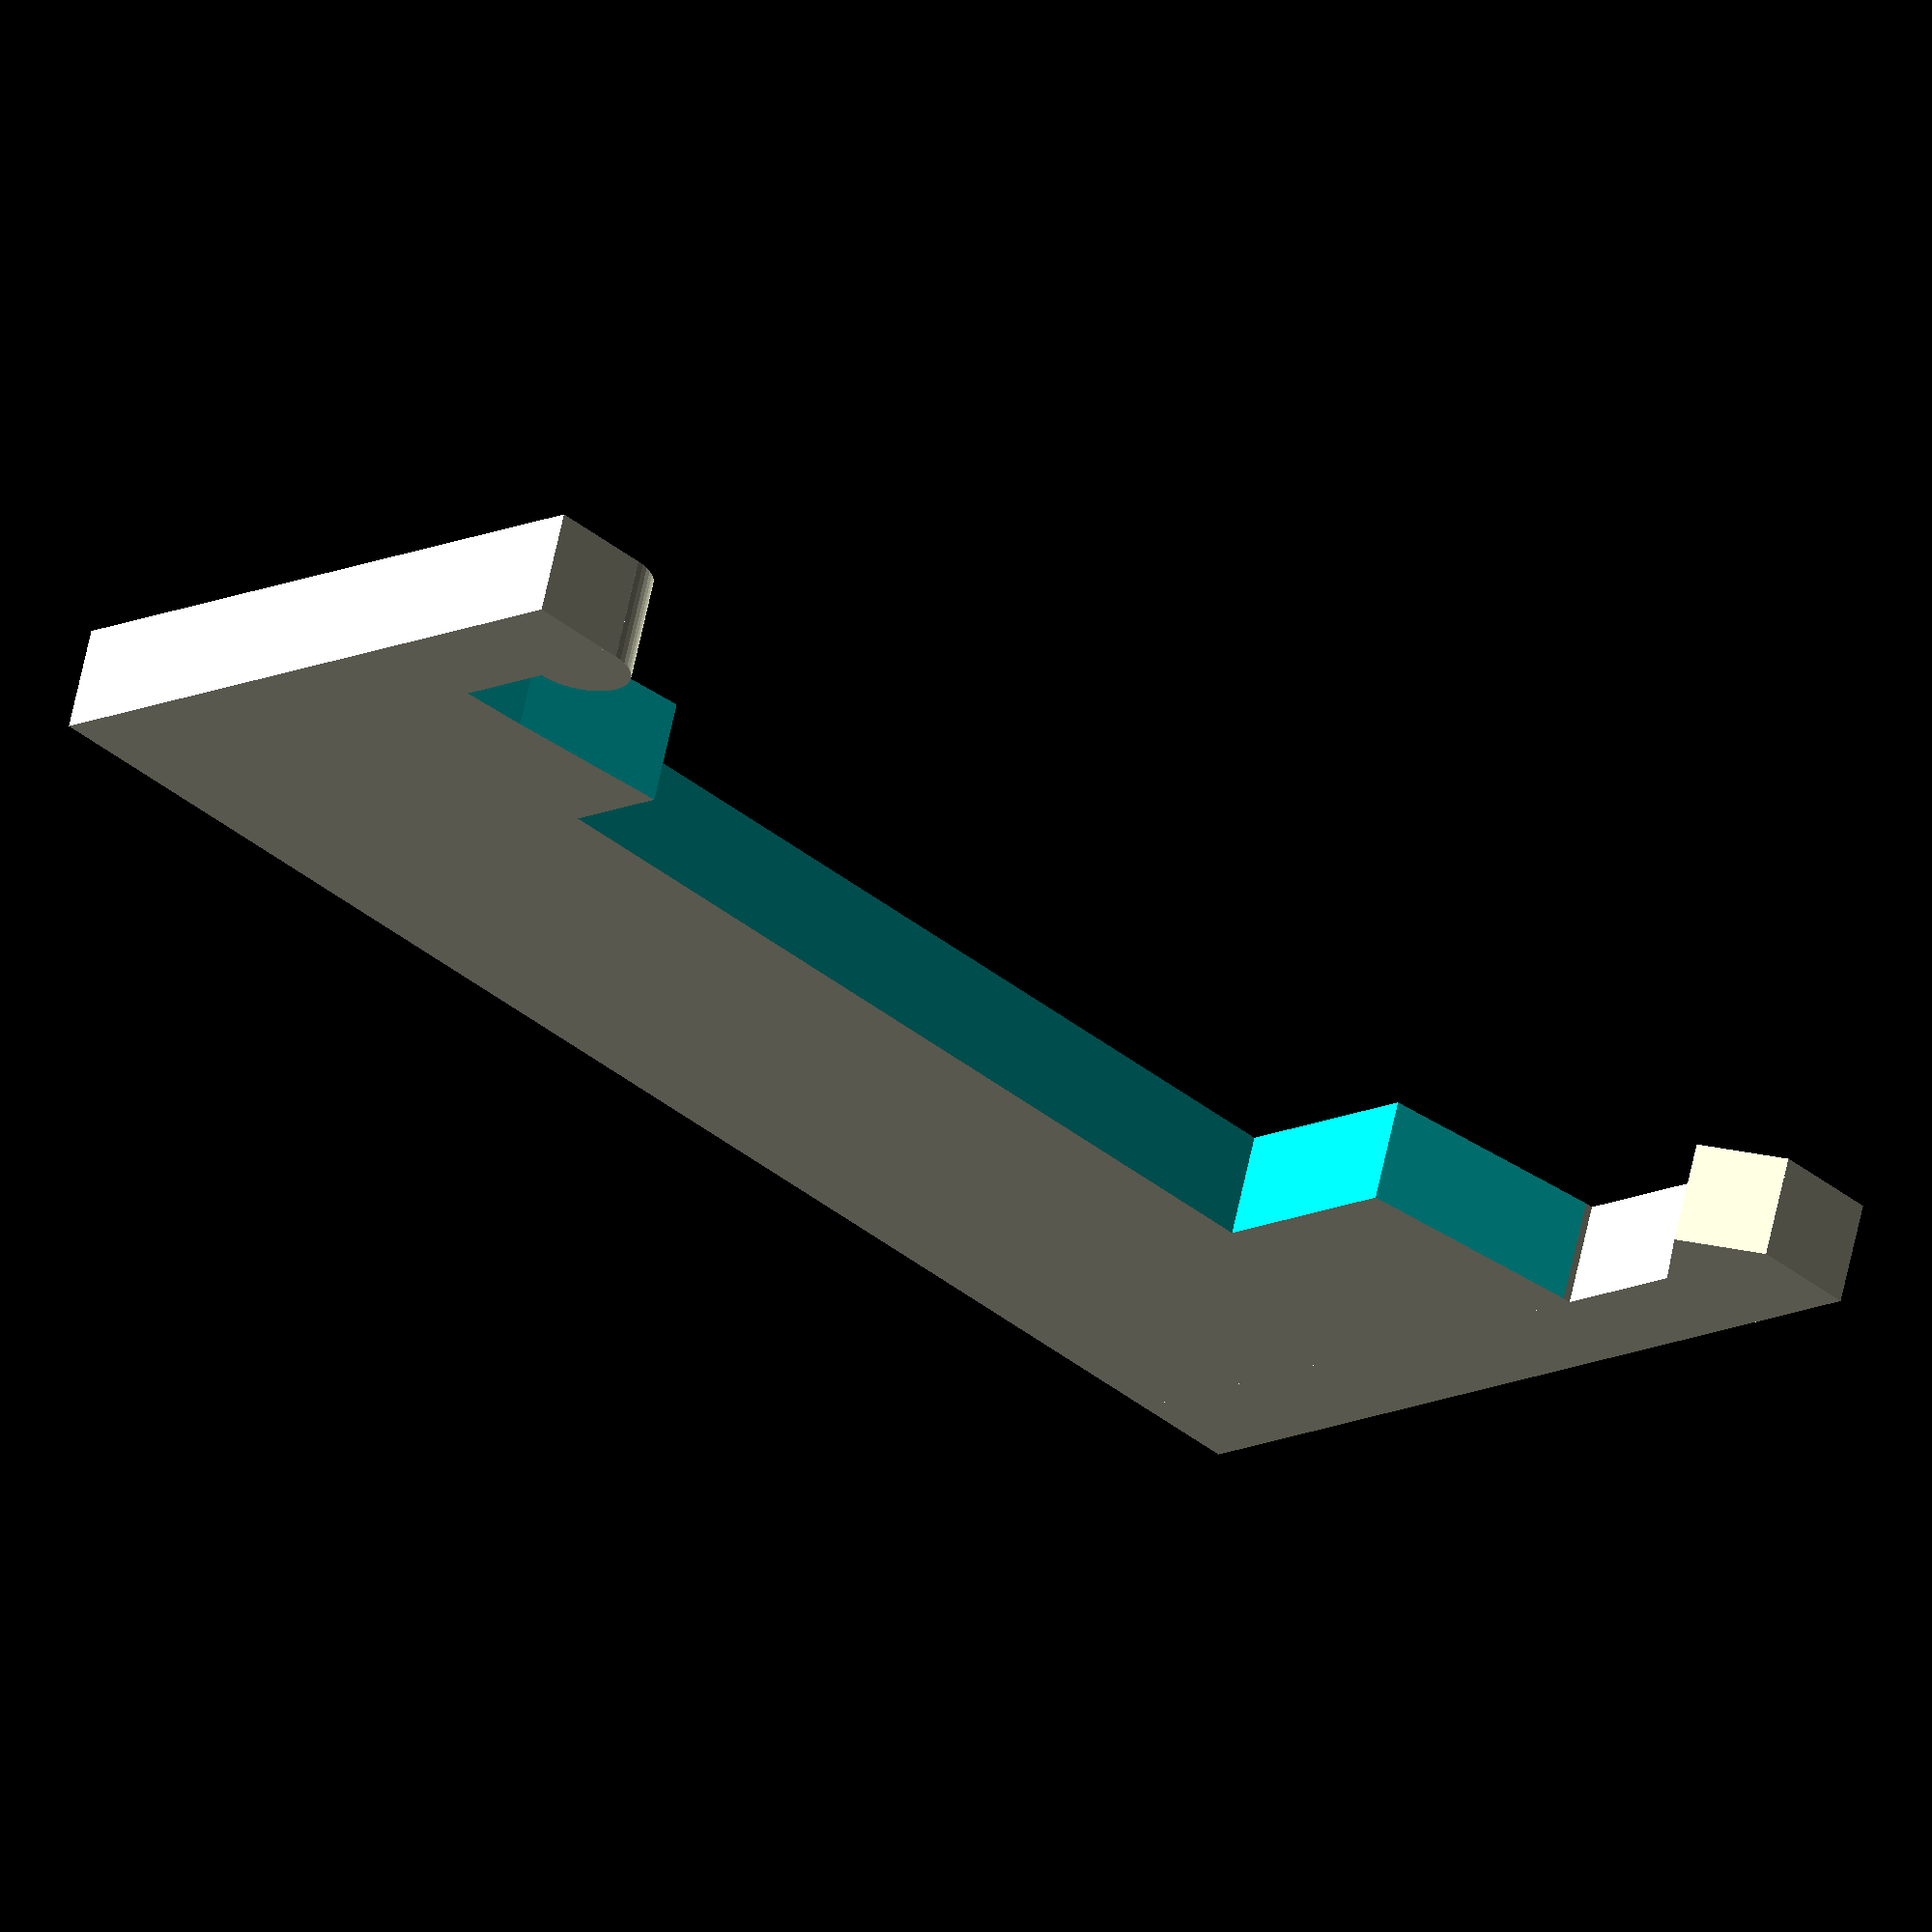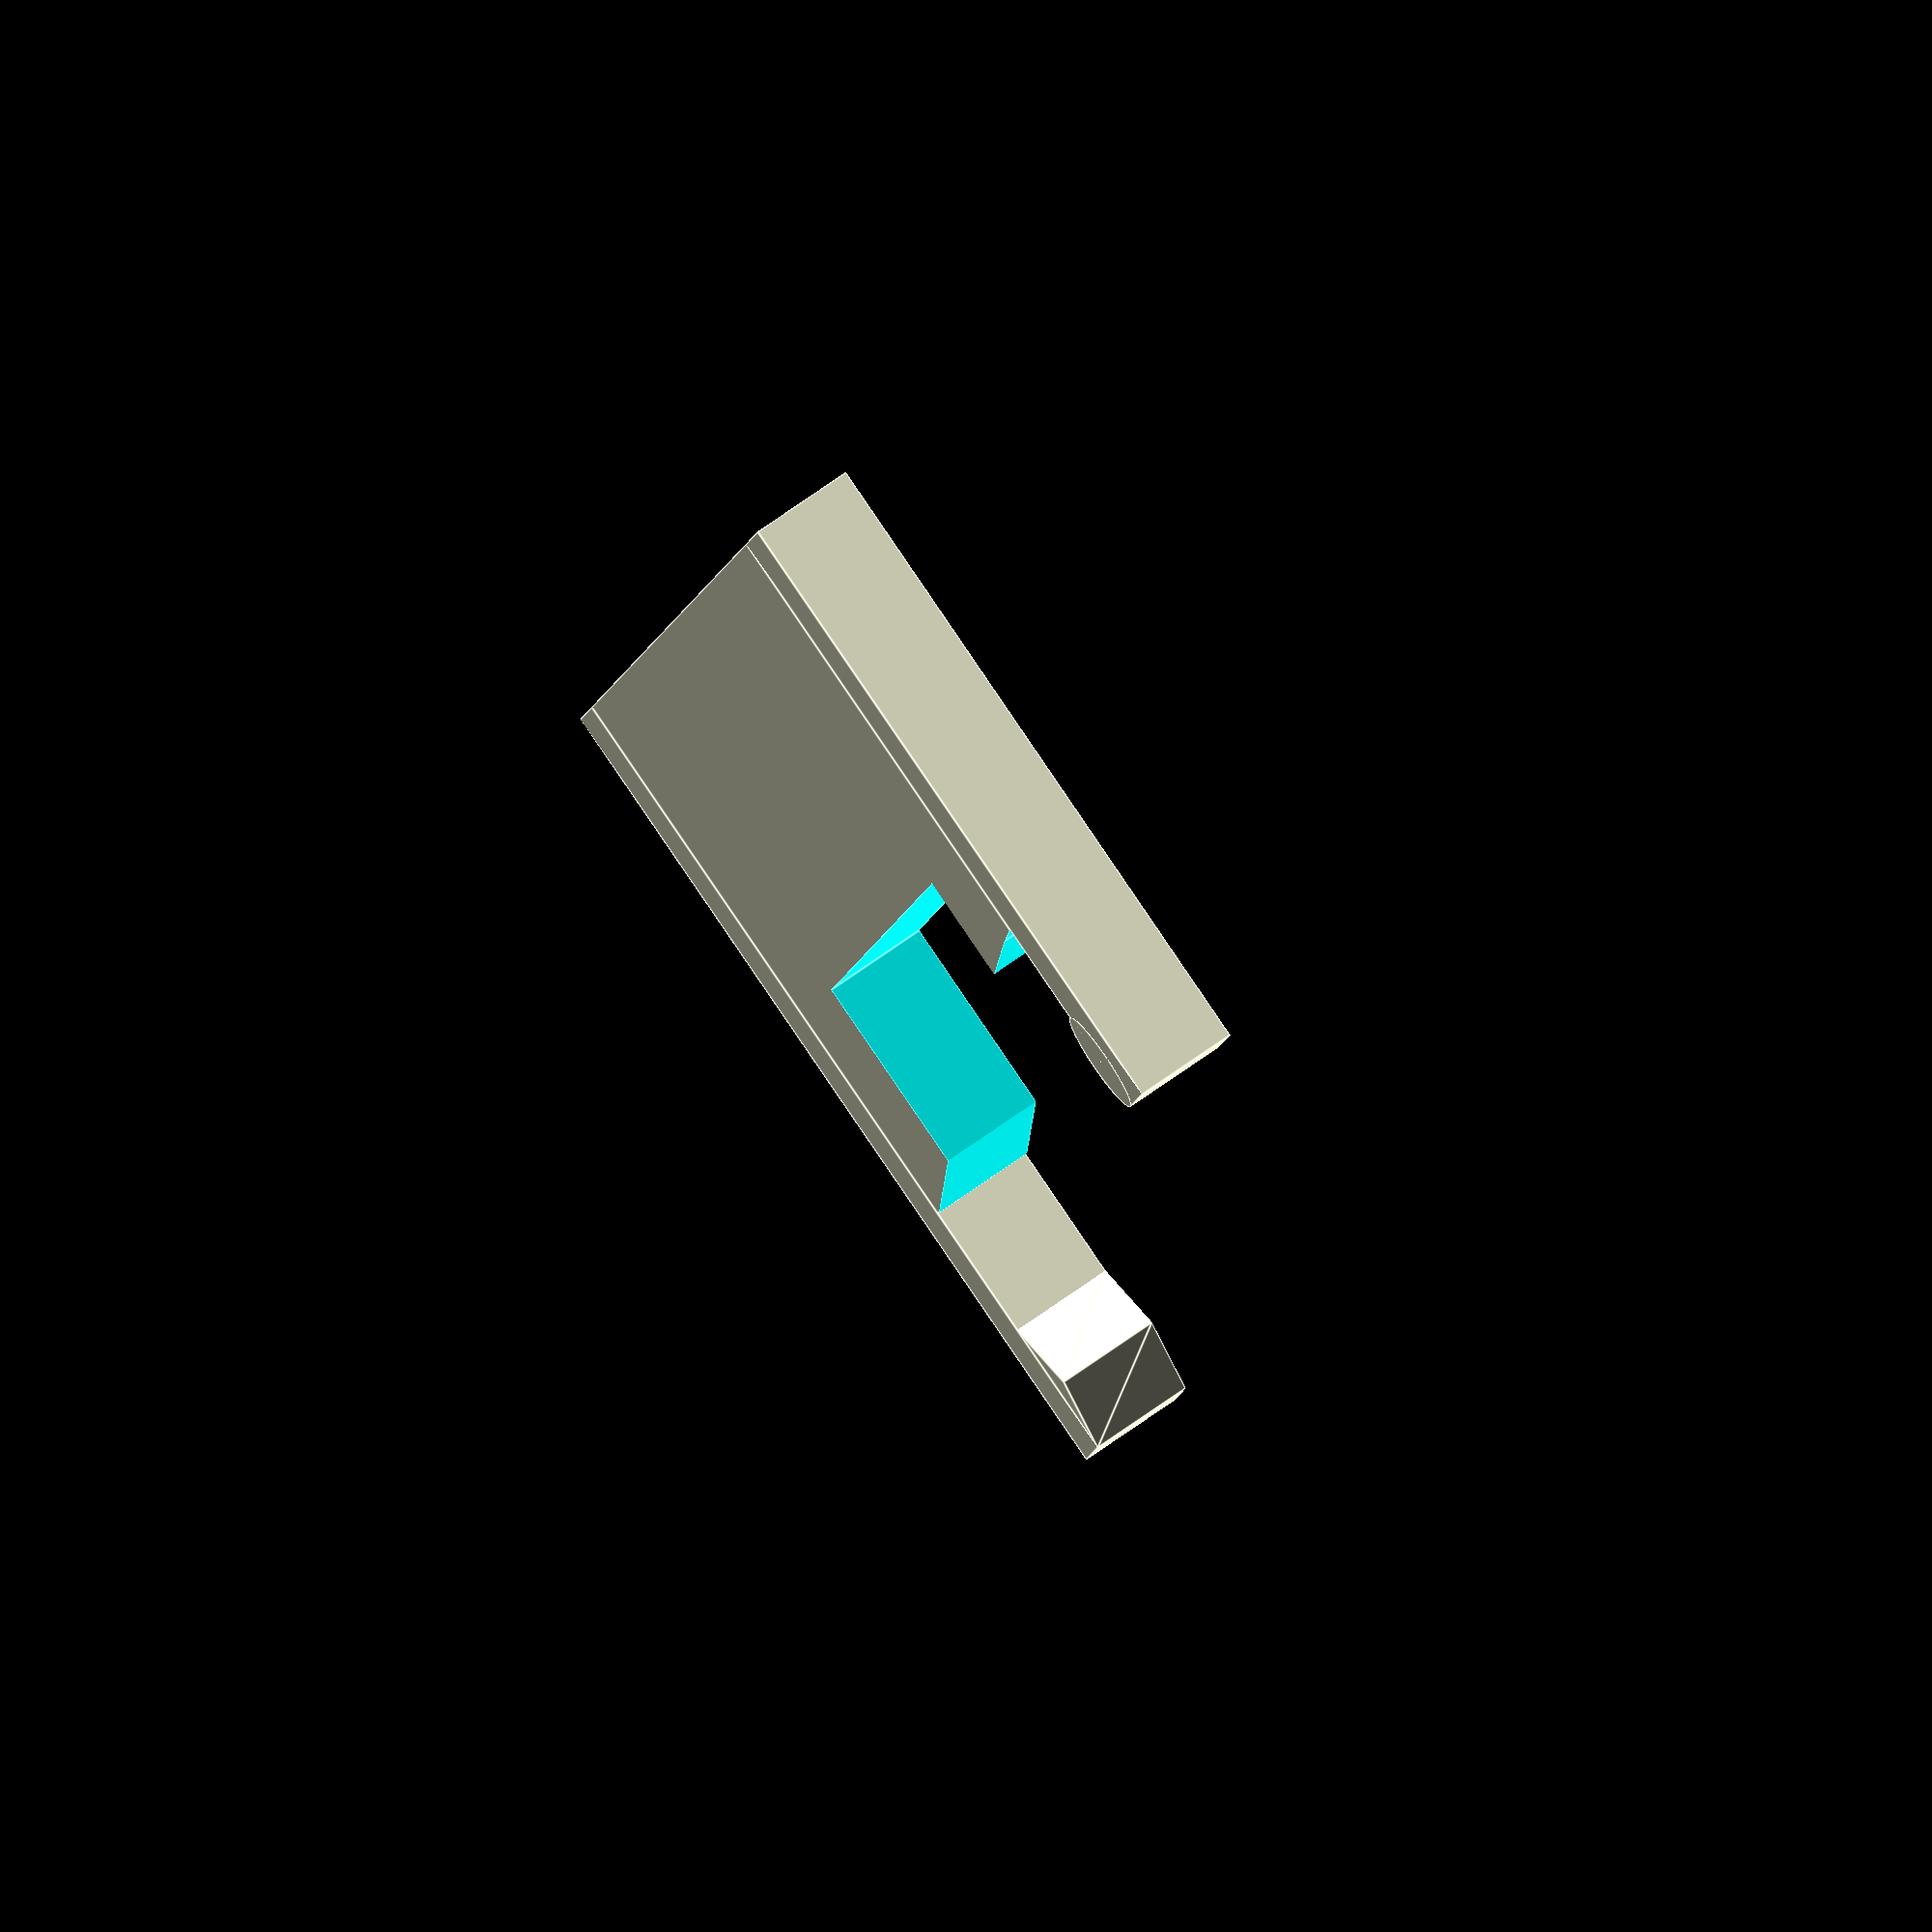
<openscad>
$fa = 2;    // minimum angle (fine resolution)
$fs = 0.2;  // minimum size (fine resolution)


epsilon = 0.01;

pi = 3.1415926535;

layer = 0.2;

width = 3; // temporary; eventually to be 60

function radians(deg) = deg * pi / 180;

module down(k) {
  translate([0,0,-k])
  children();
}


slop = 1; // extra width in mm

theta_d = 4; // degrees
theta1 = 3.8;
theta_avg = theta1 + theta_d / 2.0;
theta2 = theta1 + theta_d;

radius = 40.6 / radians(theta_d);

gapheight = 3;
h1 = 10 + gapheight; // z thickness of stand in mm

y = radius * cos(theta1) + h1;

// d1 = 30; // depth of rear stop, mm
d1 = 6;
d2 = 7.9; // depth of front stop, mm

h2 = y - radius * cos(theta1 + theta_d);

front_triangle_top = y - 21;

x1 = radius * sin(theta1);
x2 = radius * sin(theta2);

y1 = radius * cos(theta2);
y2 = radius * cos(theta2);

thickness = 3; // of front and back tabs

mountx = 25; // tab for camera mount
mounty = 25; 

nubradius = 1.5;

translate([thickness - x1, h1 + d1 - y, 0]) 
  union () {


//    difference () {
//      translate([x1 - thickness, bot, 0])
//        cube([x2 - x1 + 2 * thickness, y - bot, width]);
//      down(epsilon) cylinder(r=radius, h = width + 2 * epsilon);
//    }

    difference () {
      translate([x1 - epsilon, y2, 0])
        cube([x2 - x1 + 2 * epsilon, y - y2, width]);
      down(epsilon) cylinder(r=radius, h = width + 2 * epsilon);
      touch = 7;  // approx length in x of touching surface in mm
      translate([x1+touch, y2, -epsilon])
        cube([x2 - x1 - 2 * touch, 2.2 * gapheight, width+2*epsilon]);
    }

  translate([x1 + epsilon - thickness, y - (h1 + d1), 0]) // rear stop
    union () {
      cube([thickness+epsilon, d1 + h1, width]);
      translate([thickness, nubradius, 0])
         cylinder(r=nubradius, h = width);
    }

  linear_extrude(height=width)
    polygon(points=[ [x2+epsilon, front_triangle_top]
                   , [x2+epsilon, y - (h2 + d2)]
                   , [x2-1.7, (front_triangle_top + y - (h2 + d2)) / 2]
                   ]);
                     

  translate([x2 - epsilon, y - (h2 + d2), 0])
    cube([thickness+epsilon, d2 + h2, width]);

//  translate([(x1+x2)/2 - mountx/2, y - epsilon, 0])
//    cube([mountx, mounty, thickness]);

  }

        

</openscad>
<views>
elev=295.5 azim=134.9 roll=192.0 proj=o view=wireframe
elev=285.3 azim=79.3 roll=235.0 proj=o view=edges
</views>
